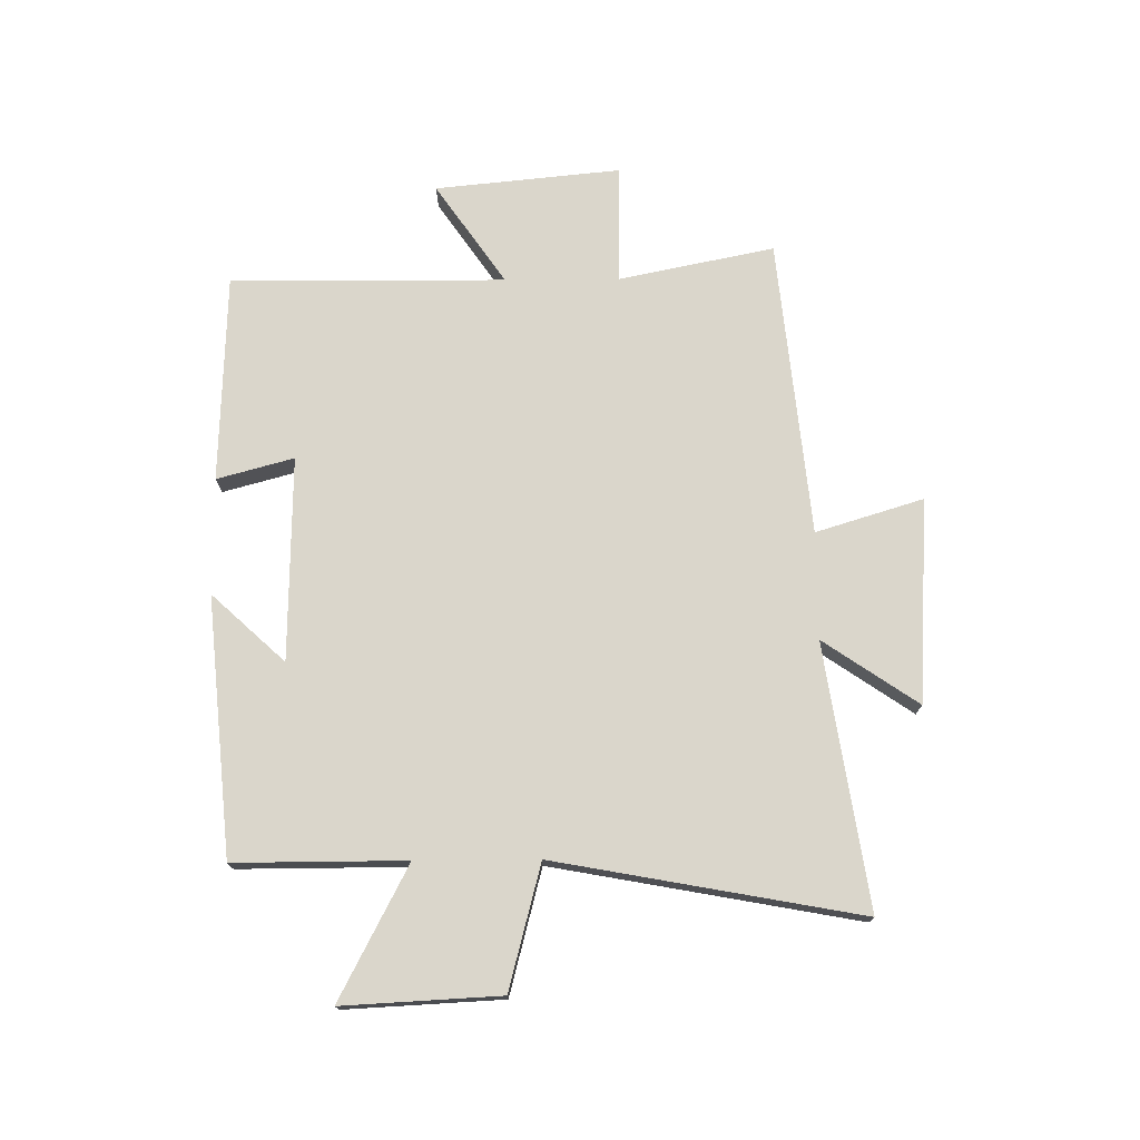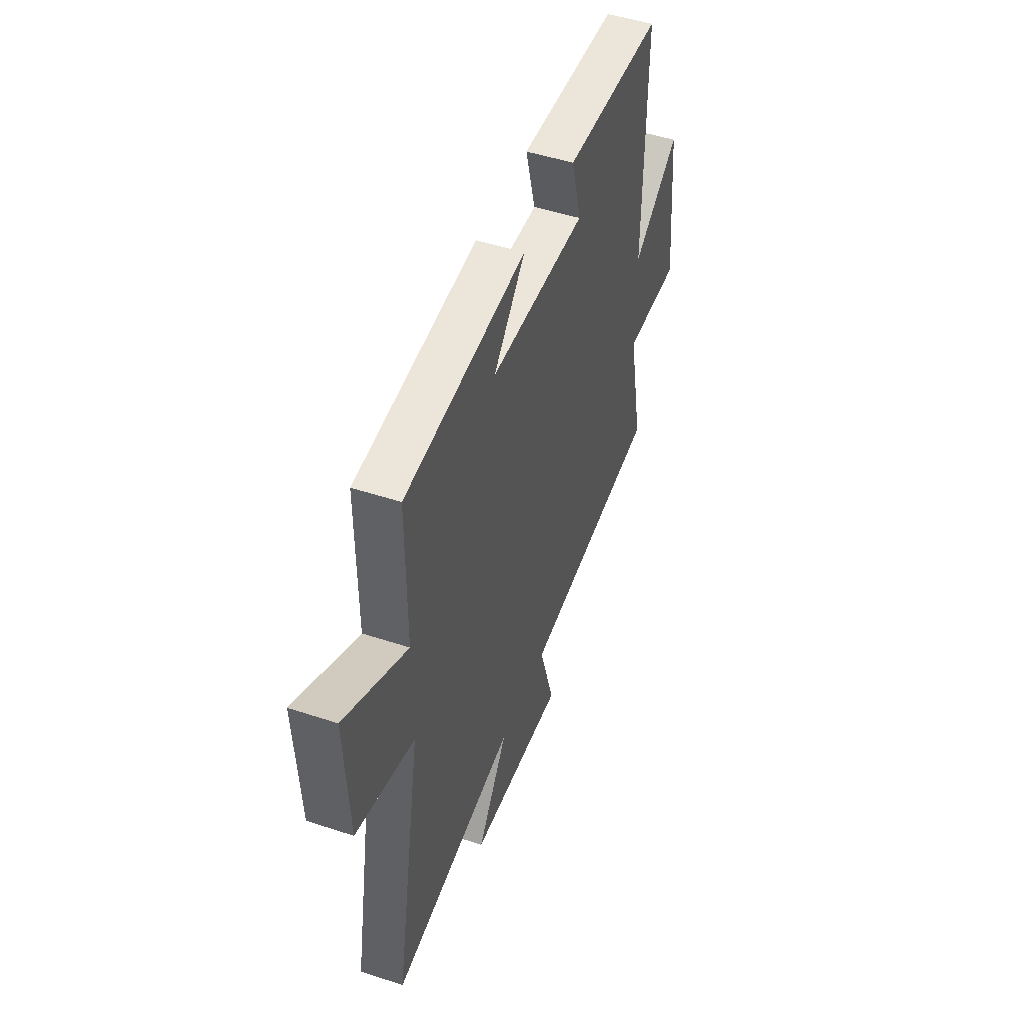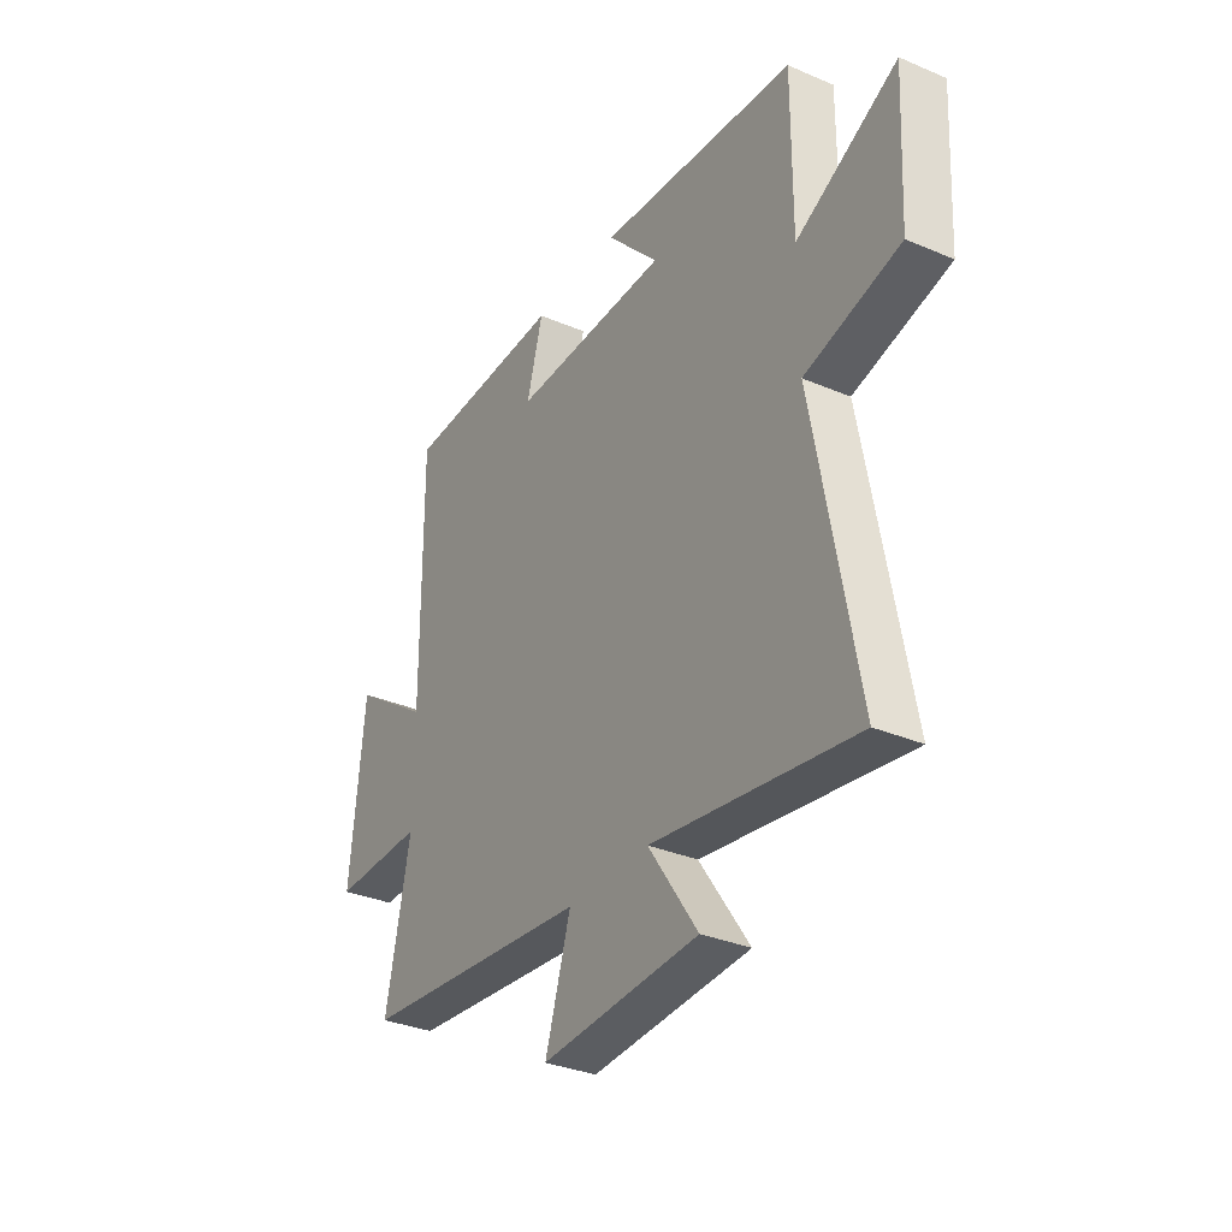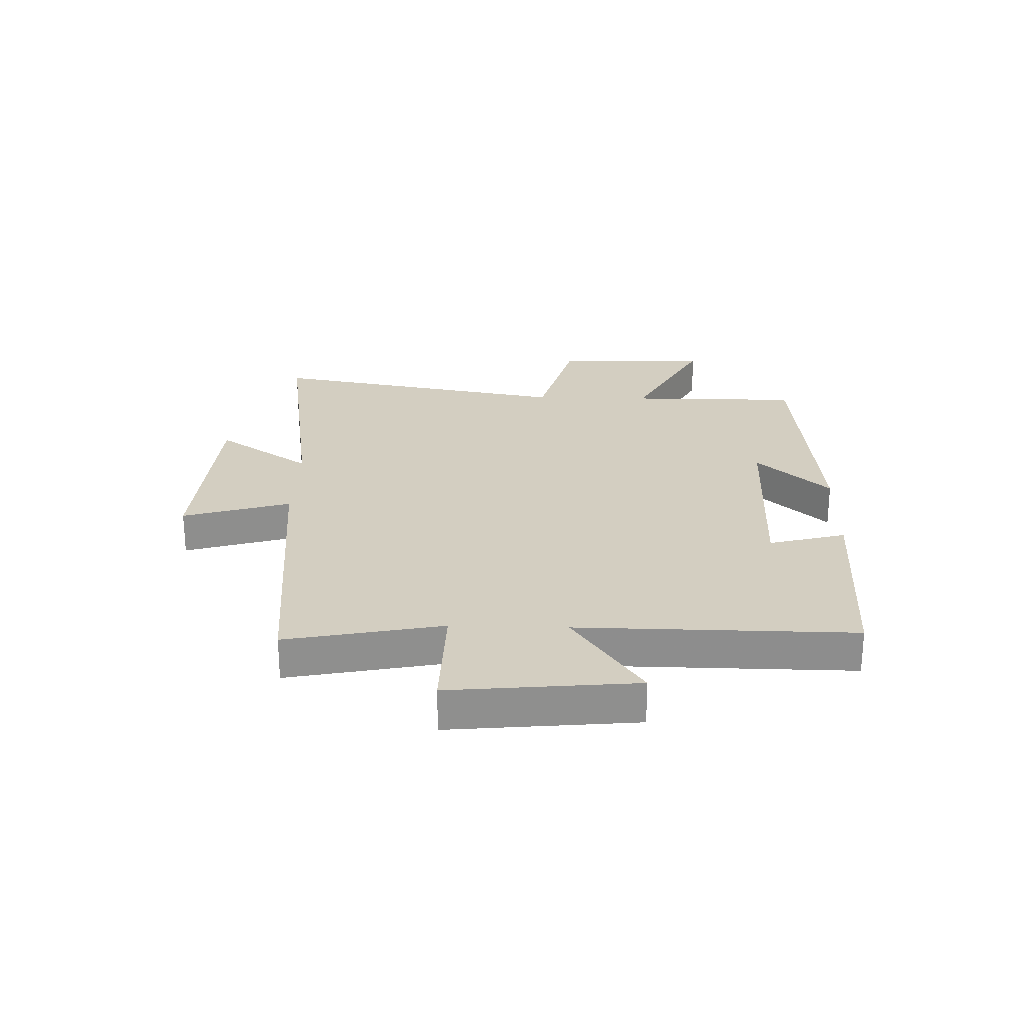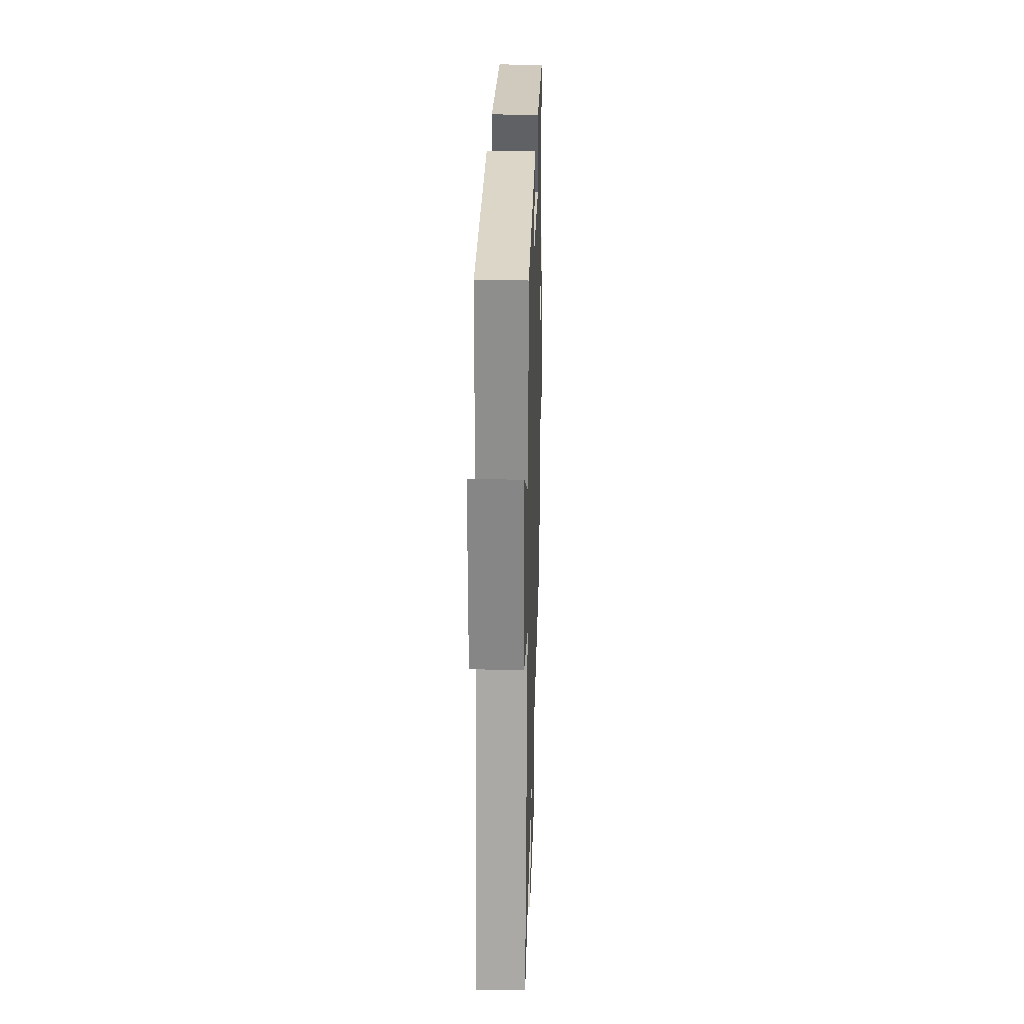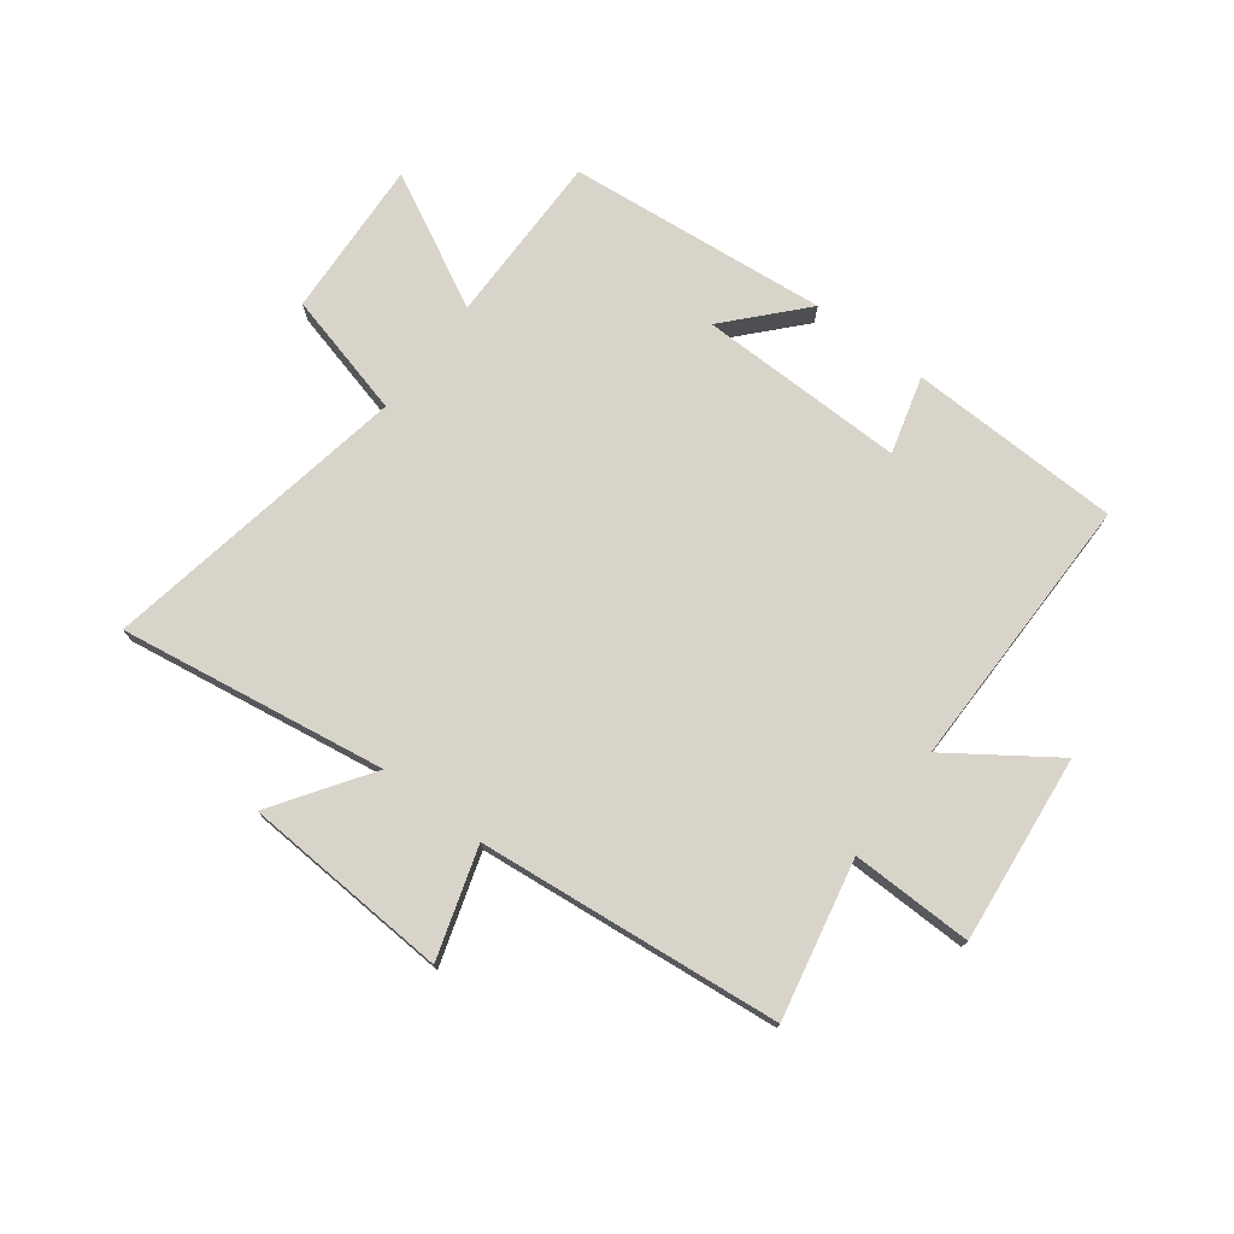
<metadata>
{"format":"obj","ext":"obj","renderer":"f3d","projection":"perspective","resolution":1024,"background":"white","views":[{"elev":73.9,"azim":89.5,"up":"+Y"},{"elev":48.4,"azim":110.3,"up":"+Z"},{"elev":-32.9,"azim":59.5,"up":"+Z"},{"elev":25.1,"azim":-88.3,"up":"+Y"},{"elev":24.8,"azim":91.6,"up":"+Z"},{"elev":74.8,"azim":-143.1,"up":"+Y"}]}
</metadata>
<code>
v -0.555 0.07 -0.449
v -0.5 0.07 -0.181
v -0.706 0.07 -0.185
v -0.674 0.07 0.135
v -0.5 0.07 0.015
v -0.504 0.07 0.488
v -0.143 0.07 0.5
v -0.179 0.07 0.368
v 0.173 0.07 0.374
v 0.057 0.07 0.5
v 0.501 0.07 0.458
v 0.5 0.07 0.164
v 0.727 0.07 0.282
v 0.713 0.07 0.012
v 0.5 0.07 -0.044
v 0.596 0.07 -0.569
v 0.143 0.07 -0.5
v 0.254 0.07 -0.663
v -0.098 0.07 -0.685
v -0.041 0.07 -0.5
v -0.555 0 -0.449
v -0.5 0 -0.181
v -0.706 0 -0.185
v -0.674 0 0.135
v -0.5 0 0.015
v -0.504 0 0.488
v -0.143 0 0.5
v -0.179 0 0.368
v 0.173 0 0.374
v 0.057 0 0.5
v 0.501 0 0.458
v 0.5 0 0.164
v 0.727 0 0.282
v 0.713 0 0.012
v 0.5 0 -0.044
v 0.596 0 -0.569
v 0.143 0 -0.5
v 0.254 0 -0.663
v -0.098 0 -0.685
v -0.041 0 -0.5
f 17 18 19 20
f 17 20 1 2
f 15 16 17 2
f 12 13 14 15
f 12 15 2 3
f 9 10 11 12
f 8 9 12
f 5 6 7 8
f 5 8 12
f 3 4 5
f 3 5 12
f 40 39 38 37
f 22 21 40 37
f 22 37 36 35
f 35 34 33 32
f 23 22 35 32
f 32 31 30 29
f 32 29 28
f 28 27 26 25
f 32 28 25
f 25 24 23
f 32 25 23
f 1 21 22 2
f 2 22 23 3
f 3 23 24 4
f 4 24 25 5
f 5 25 26 6
f 6 26 27 7
f 7 27 28 8
f 8 28 29 9
f 9 29 30 10
f 10 30 31 11
f 11 31 32 12
f 12 32 33 13
f 13 33 34 14
f 14 34 35 15
f 15 35 36 16
f 16 36 37 17
f 17 37 38 18
f 18 38 39 19
f 19 39 40 20
f 20 40 21 1

</code>
